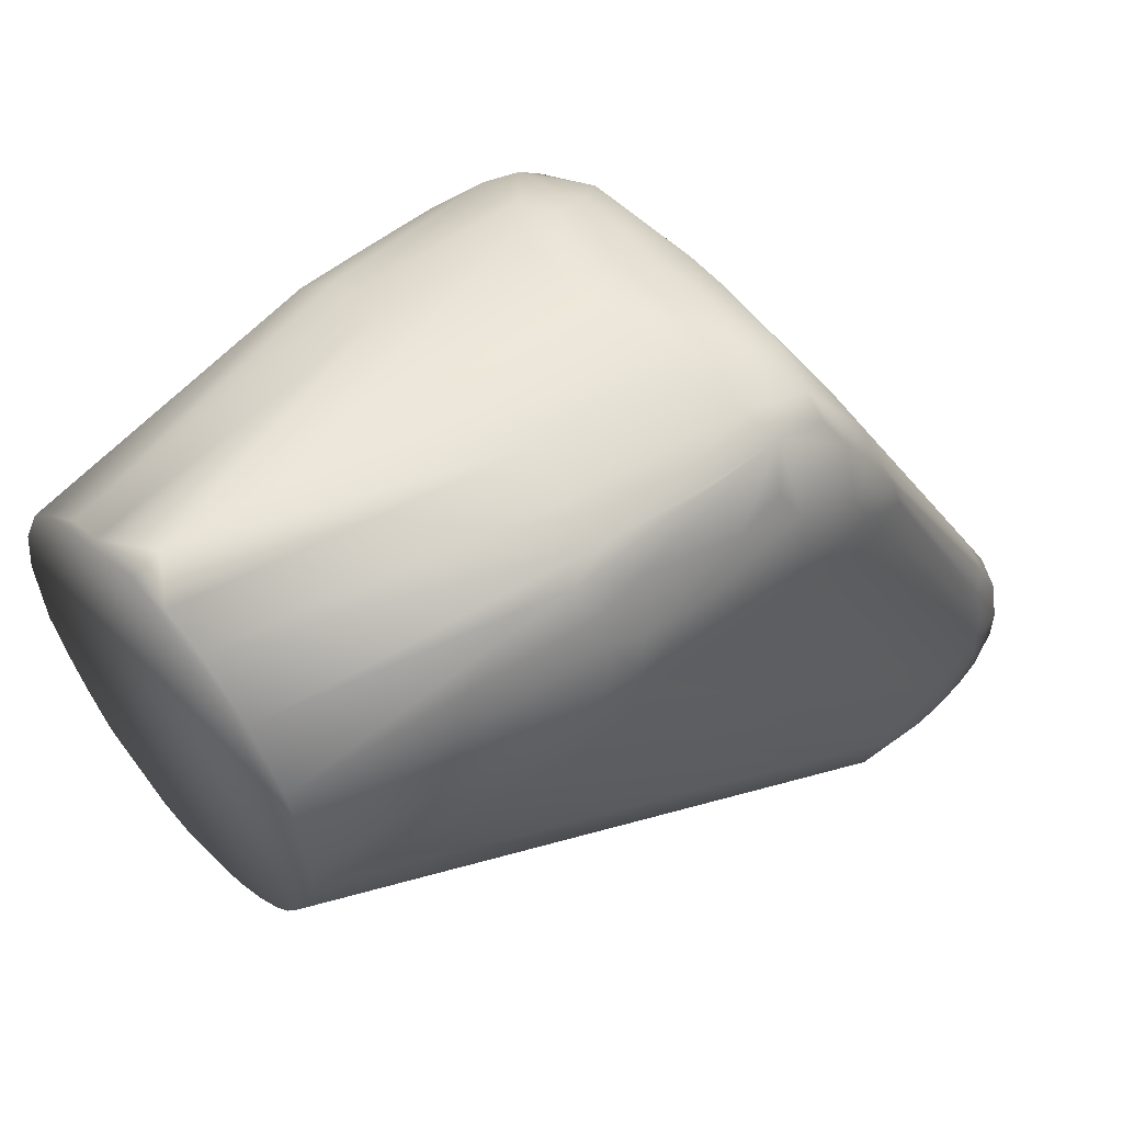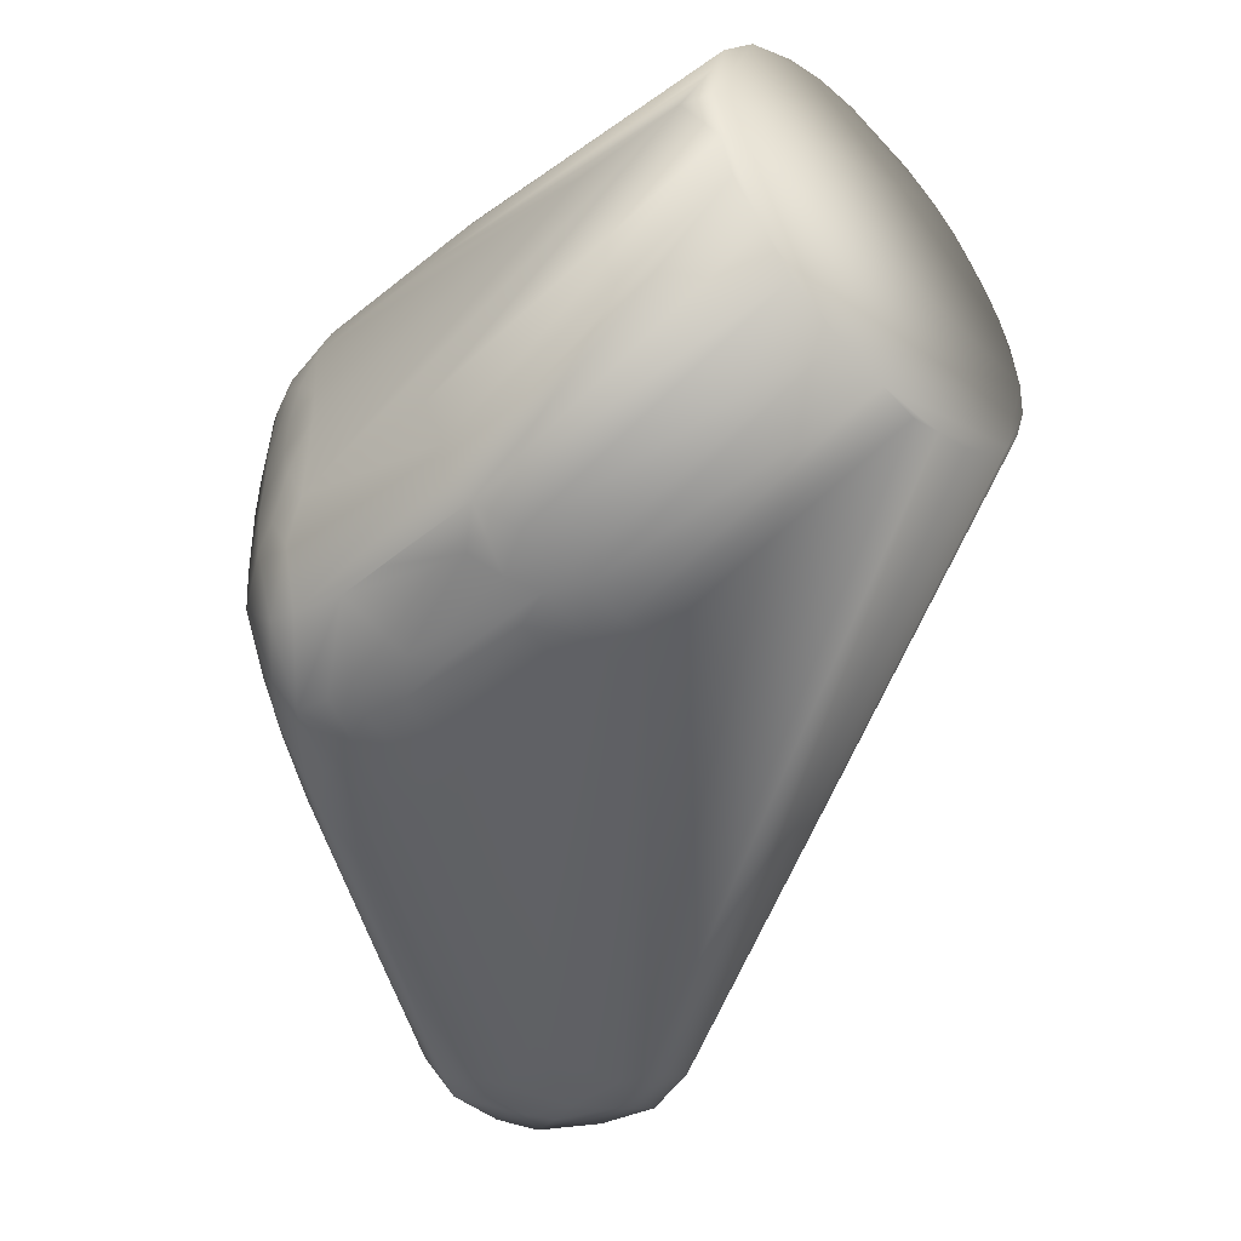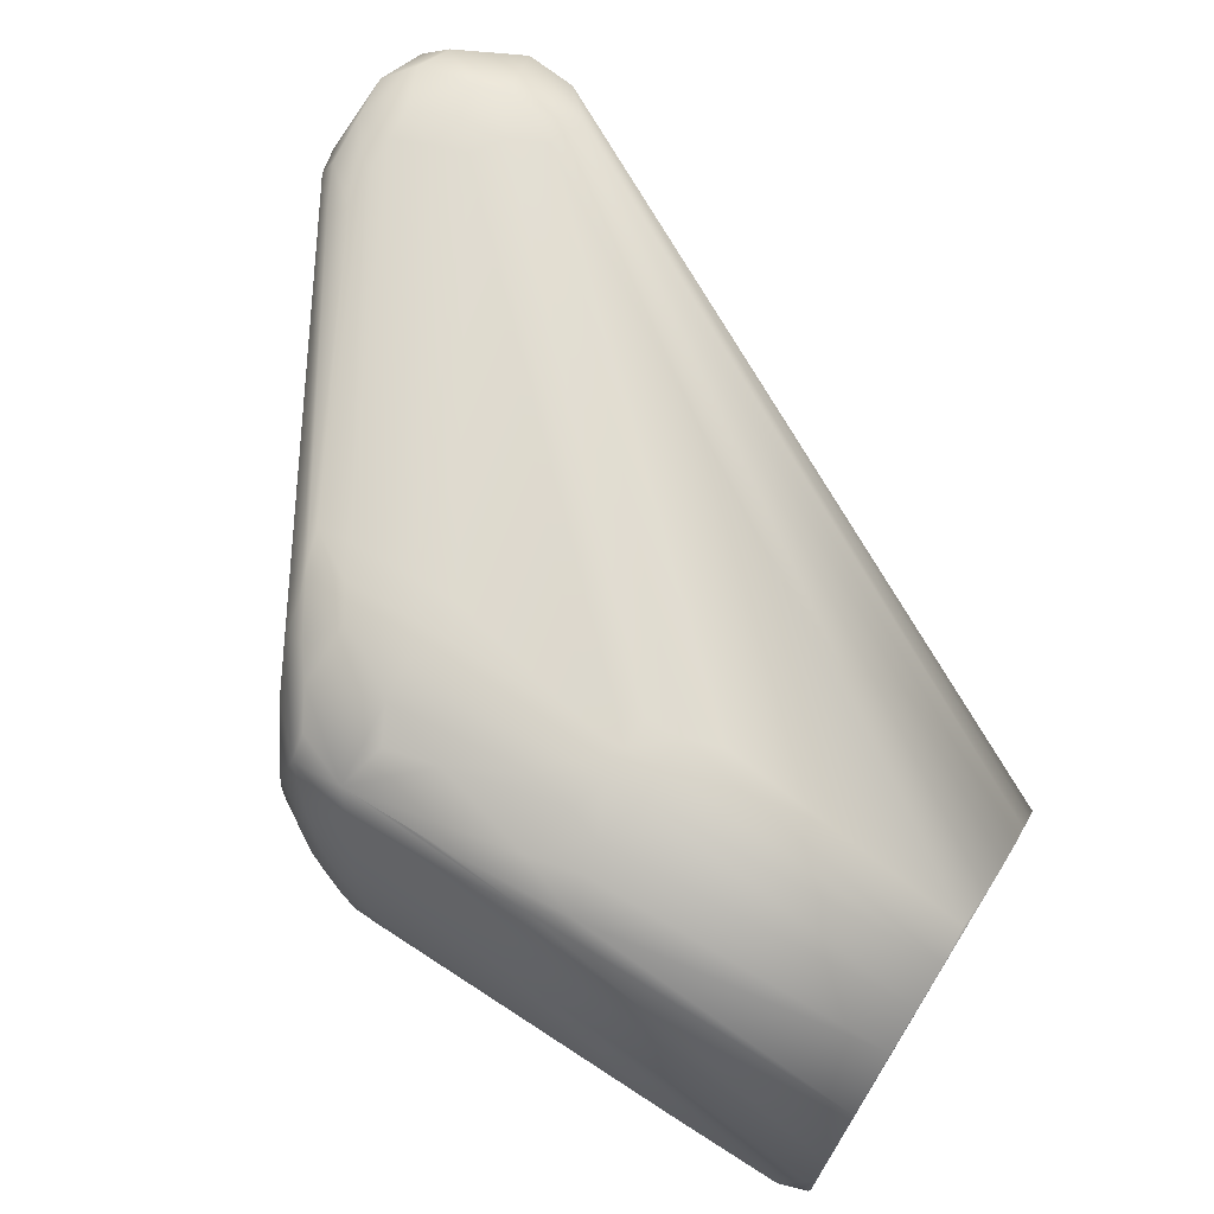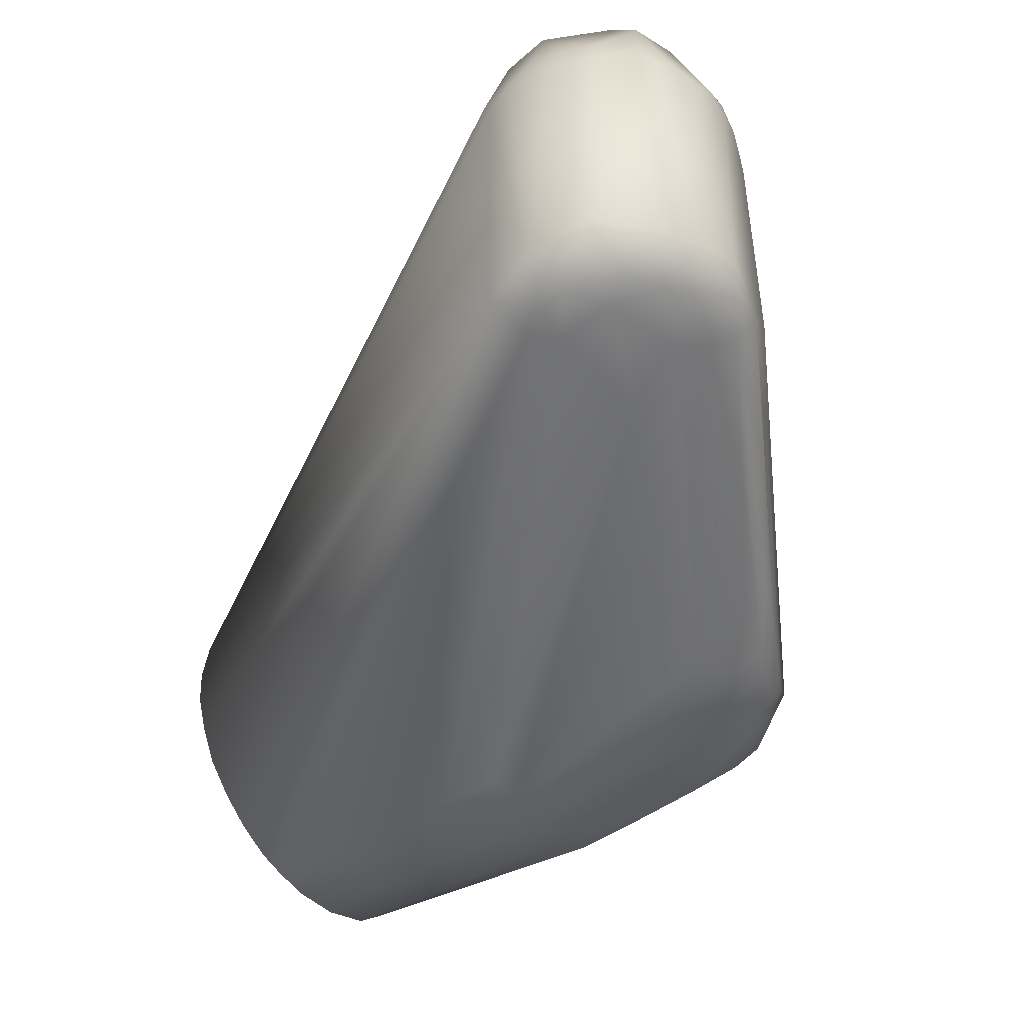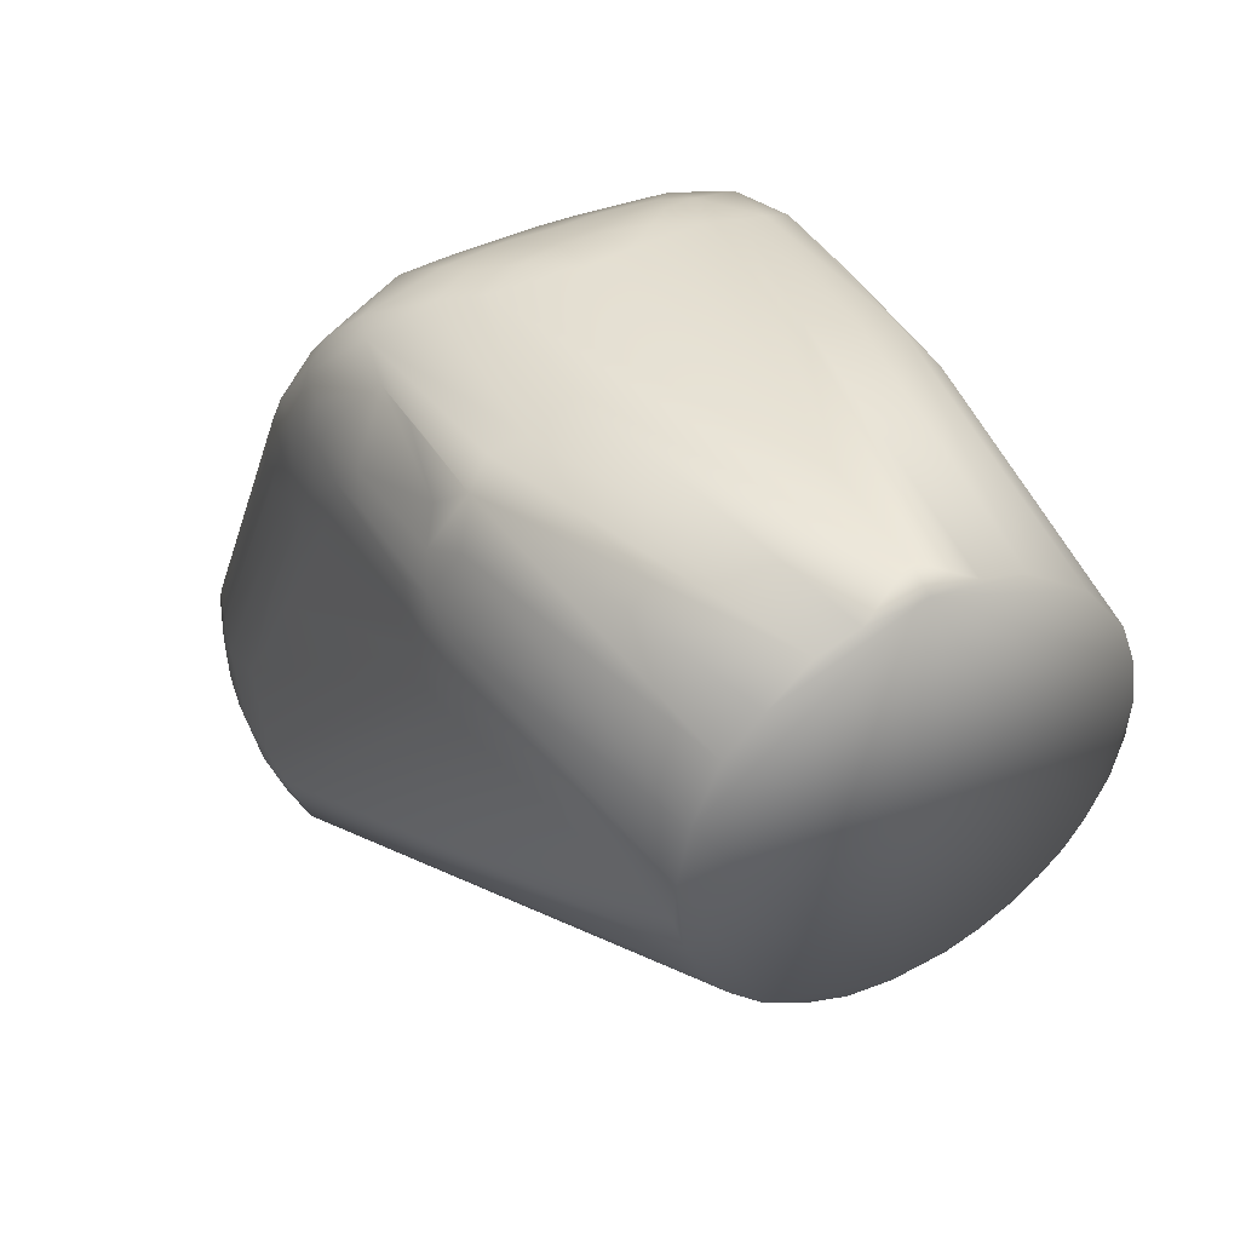
<metadata>
{"format":"obj","ext":"obj","renderer":"f3d","projection":"perspective","resolution":1024,"background":"white","views":[{"elev":53.4,"azim":139.2,"up":"+Z"},{"elev":-46.6,"azim":42.8,"up":"+Y"},{"elev":70.8,"azim":32.0,"up":"+Y"},{"elev":-53.6,"azim":-143.3,"up":"+Y"},{"elev":41.8,"azim":61.2,"up":"+Z"}]}
</metadata>
<code>
v -0.02789 0.01889 0.001711
v 0.1378 -0.02448 0.1029
v 0.00132 -0.04137 -0.02393
v 0.1375 0.02463 0.04677
v 0.02883 -0.03659 0.09656
v 0.006257 0.04039 -0.02337
v 0.1376 -0.02805 0.05043
v -0.02286 -0.04193 0.004465
v 0.04195 0.03744 0.1024
v 0.1378 -0.0002 0.0379
v -0.01434 0.02446 -0.02358
v 0.08458 -0.04554 0.07477
v -0.0148 -0.007748 0.03209
v 0.05142 -0.003633 0.1123
v 0.1375 0.02589 0.1021
v -0.02084 0.0432 0.002744
v 0.1376 0.01457 0.04067
v 0.008479 0.01873 -0.02665
v 0.1375 -0.01546 0.041
v 0.1378 -0.03703 0.07717
v -0.02335 -0.04066 -0.007303
v 0.07943 -0.03748 0.1022
v 0.00309 -0.04618 0.01006
v -0.02213 -0.0383 0.01278
v 0.02376 0.0315 0.09444
v 0.1325 0 0.1141
v 0.08458 0.04554 0.07477
v 0.1377 0.0317 0.05575
v -0.0198 0.03962 -0.01519
v 0.1375 0.01992 0.04327
v 0.01255 -0.04137 -0.02041
v -0.001713 0.02446 -0.02754
v 0.011 0.02446 -0.02532
v 0.1377 -0.02223 0.04508
v -0.02554 -0.0383 0.000704
v -0.01057 -0.03984 -0.02239
v 0.04 -0.04417 0.08604
v 0.1375 -0.03057 0.09674
v 0.07905 -0.04449 0.08617
v 0.04333 -0.0247 0.1081
v -0.01137 -0.04452 -0.01103
v 0.02014 -0.04183 0.0808
v 0.0271 -0.02337 0.1023
v -0.02434 0.01887 0.01405
v 0.0176 0.04259 0.07526
v 0.03444 0.01804 0.1071
v 0.1378 -0.0002 0.1121
v 0.078 0.02753 0.1073
v 0.1373 -0.0171 0.1085
v 0.08267 0.04083 0.09476
v 0.00389 0.04588 -0.005713
v 0.01279 0.0432 -0.01668
v 0.1377 0.02858 0.05108
v 0.1375 0.03744 0.07636
v -0.02219 0.04225 -0.005945
v -0.003203 0.04071 -0.02429
v -0.02338 0.01878 -0.01549
v 0.1377 -0.007996 0.03851
v 0.1377 -0.03564 0.06405
v 0.005288 -0.04547 -0.009159
v 0.003102 0.02086 -0.02769
v 0.1375 0.009163 0.03867
v -0.02661 0.02291 0.0078
v -0.006855 0.01886 -0.02726
v 0.05119 -0.03757 0.1023
v 0.04518 -0.04615 0.07492
v 0.1378 -0.03514 0.08692
v 0.08507 -0.04457 0.08299
v 0.04836 -0.01856 0.1102
v -0.01565 -0.04452 0.002429
v -0.000975 -0.04452 -0.01581
v -0.01931 -0.04137 -0.01419
v 0.008727 -0.04077 0.06395
v 0.03002 -0.04087 0.09188
v -0.01182 -0.02337 0.03486
v 0.01969 -0.03576 0.08611
v 0.02647 -4e-05 0.103
v 0.03584 -0.03346 0.1037
v 0.04004 -0.01764 0.1092
v 0.02816 0.04009 0.09197
v 0.0319 0.03341 0.1025
v 0.1374 0.01556 0.1092
v 0.1375 0.03623 0.08443
v 0.08488 0.03757 0.101
v 0.04754 0.01863 0.1102
v 0.07809 -0.02734 0.1074
v 0.1375 -0.01023 0.111
v 0.03846 0.04598 0.07489
v 0.08481 0.04537 0.06879
v 0.1376 0.03522 0.06251
v -0.004829 0.04588 -0.005199
v -0.01515 0.04225 -0.01727
v -0.02081 0.023 -0.01838
v -0.0274 0.01878 -0.006
v 0.1375 -0.03272 0.05675
v 0.1373 -0.0372 0.06972
v 0.07835 -0.04577 0.06897
v -0.005288 -0.04547 -0.009159
v -0.02286 0.03606 0.01227
v -0.02654 0.02945 0.004479
v -0.01395 0.01876 -0.02415
v -0.008217 0.02446 -0.02626
v 0.07568 -0.04272 0.09143
v 0.03175 -0.04543 0.07489
v 0.04788 -0.04487 0.08484
v 0.07834 -0.04596 0.07515
v 0.08278 -0.0407 0.09503
v 0.112 0.001469 0.1141
v -0.004056 -0.0432 0.03502
v -0.01459 -0.04452 -0.006173
v 0.004801 -0.04452 -0.01509
v -0.01889 -0.04284 0.01091
v 0.02878 -0.04407 0.08103
v 0.02341 -0.03713 0.09058
v 0.04318 -0.04209 0.09226
v 0.01388 -0.03835 0.07511
v -0.01067 -0.03112 0.03499
v -0.01364 0.0002 0.0343
v 0.0268 0.008477 0.1031
v 0.04148 -0.03539 0.1037
v 0.03462 -0.01911 0.1071
v 0.0451 -0.01111 0.1111
v 0.01979 0.04143 0.0808
v 0.03179 0.0374 0.09833
v 0.1375 0.007656 0.1117
v 0.08459 0.0451 0.0807
v 0.07716 0.03564 0.1035
v 0.07315 0.04023 0.09689
v 0.1374 0.03349 0.09209
v 0.04633 0.02629 0.1078
v 0.03685 0.0234 0.1071
v 0.0451 0.01111 0.1111
v 0.076 -0.0328 0.105
v 0.076 -0.01858 0.1102
v 0.07834 0.04596 0.07515
v 0.02163 0.04455 0.06889
v 0.02878 0.04407 0.08103
v 0.01035 0.04487 -0.009604
v 0.1372 0.03718 0.06942
v -0.01397 0.04487 -0.002104
v -5e-06 0.04622 0
v -0.00106 0.04487 -0.01408
v -0.02561 0.02116 -0.01086
v 0.09135 -0.04438 0.06846
v -0.009687 -0.04547 0.004012
v -0.01593 0.04152 0.02005
v -0.01275 0.01957 0.03411
v -0.0274 0.02453 -0.001835
v 0.07316 -0.04019 0.09697
v 0.03565 -0.04613 0.06893
v 0.05342 -0.04323 0.09019
v 0.03846 -0.04598 0.07489
v 0.08481 -0.04537 0.06879
v 0.07226 -0.04514 0.08392
v 0.04277 -0.04622 0.06893
v 0.076 0.01854 0.1102
v 0.009929 -0.04452 -0.01234
v -0.00859 -0.0398 0.03512
v 0.0176 -0.04259 0.07526
v -0.01372 -0.04452 0.007919
v 0.03452 -0.04409 0.08419
v 0.02376 -0.0315 0.09444
v 0.03662 -0.04204 0.09116
v -0.009276 -0.03812 0.03511
v -0.01256 -0.0363 0.03006
v 0.02886 0.02301 0.1037
v 0.03334 0.008447 0.1071
v 0.02727 -0.01576 0.1031
v 0.01969 0.03578 0.08611
v 0.08218 0.04308 0.08964
v 0.05994 0.03757 0.1023
v 0.04439 0.03154 0.1056
v 0.03991 0.01627 0.1093
v 0.04308 -0.003783 0.1109
v 0.0509 0.003699 0.1123
v 0.06673 -0.03745 0.1024
v 0.07836 0.04554 0.0813
v 0.07835 0.04577 0.06897
v -0.0126 0.04349 0.01809
v 0.02506 0.04444 0.07493
v 0.02385 0.04106 0.08611
v 0.04152 0.04356 0.08811
v 0.09128 0.0441 0.06621
v -0.01777 0.0432 -0.01105
v -0.006782 0.04588 0.00209
v 0.04277 0.04622 0.06893
v 0.005153 0.04487 -0.01314
v -0.02025 0.0417 0.01169
v 0.009751 0.04158 0.06395
v -0.01498 0.01471 0.03104
v 0.01436 -0.04605 0.03501
v 0.05715 -0.04461 0.08604
v 0.02858 -0.04558 0.06892
v 0.0718 -0.04602 0.07514
v 0.02472 -0.04622 0.04283
v 0.06747 0.01859 0.1102
v 0.007421 -0.03832 0.06395
v 0.03334 -0.008448 0.1071
v -0.01302 0.03827 0.02857
v 0.05277 0.03751 0.1024
v 0.03939 0.008766 0.1096
v 0.04293 0.00334 0.1109
v 0.05994 -0.03757 0.1023
v 0.04518 0.04615 0.07492
v 0.01582 0.0432 0.06944
v 0.03175 0.04543 0.07489
v 0.03461 0.04426 0.0835
v 0.07599 0.04422 0.08735
v 0.05444 0.04235 0.09225
v -0.007065 0.04487 -0.01223
v -0.01303 0.04443 0.009923
v 0.03238 0.04612 0.06395
v 0.0718 0.04602 0.07514
v -0.01698 0.01853 0.02698
v 0.0192 -0.04609 0.04215
v 0.03158 -0.04608 0.06395
v 0.02578 -0.04559 0.06395
v 0.02163 -0.04455 0.06889
v 0.03168 -0.04622 0.05487
v 0.03475 0 0.1079
v 0.04843 0.04512 0.08349
v 0.02858 0.04558 0.06892
v 0.04143 0.04546 0.08093
v 0.04471 0.04125 0.09431
v 0.06769 0.04459 0.08611
v -0.01447 0.04414 0.009941
v -0.0135 0.04487 0.004162
v 0.03168 0.04622 0.05488
v 0.03565 0.04613 0.06893
v 0.07216 0.04559 0.08127
v 0.01414 -0.04357 0.06395
v 0.01975 -0.04472 0.06395
v 0.02506 -0.04444 0.07493
v -0.01027 0.04424 0.01635
v 0.005839 -0.04529 0.03332
v 0.002177 -0.04457 0.03503
f 30 17 6
f 30 6 4
f 31 18 10
f 31 3 18
f 33 10 18
f 34 31 19
f 34 7 31
f 34 10 20
f 35 21 8
f 35 8 24
f 38 2 22
f 44 24 13
f 47 10 28
f 49 22 2
f 52 4 6
f 53 28 10
f 53 10 17
f 53 17 30
f 53 30 4
f 53 52 28
f 53 4 52
f 56 6 32
f 56 52 6
f 58 31 10
f 58 19 31
f 58 34 19
f 58 10 34
f 59 7 34
f 59 34 20
f 61 18 3
f 61 33 18
f 61 32 6
f 61 6 33
f 62 17 10
f 62 10 33
f 62 33 6
f 62 6 17
f 63 35 24
f 63 1 35
f 63 24 44
f 64 3 36
f 64 61 3
f 64 32 61
f 67 2 38
f 67 47 2
f 67 20 10
f 67 10 47
f 68 12 20
f 68 67 39
f 68 20 67
f 71 41 36
f 71 36 3
f 72 36 41
f 72 21 57
f 75 43 13
f 75 13 24
f 77 13 43
f 78 43 5
f 78 5 74
f 79 78 40
f 79 40 69
f 82 47 15
f 83 47 28
f 83 15 47
f 83 28 54
f 86 69 40
f 87 47 26
f 87 49 2
f 87 2 47
f 87 86 49
f 89 27 54
f 90 54 28
f 90 28 52
f 92 56 11
f 92 11 29
f 92 29 55
f 93 57 29
f 93 29 11
f 93 72 57
f 93 36 72
f 94 35 1
f 94 21 35
f 95 59 31
f 95 31 7
f 95 7 59
f 96 59 20
f 96 20 12
f 97 23 60
f 98 60 23
f 98 71 60
f 98 41 71
f 99 63 44
f 100 1 63
f 100 63 99
f 100 99 16
f 100 16 55
f 101 64 36
f 101 11 64
f 101 93 11
f 101 36 93
f 102 56 32
f 102 32 64
f 102 64 11
f 102 11 56
f 106 68 39
f 106 12 68
f 106 23 97
f 107 67 38
f 107 38 22
f 107 39 67
f 107 103 39
f 107 22 103
f 108 69 26
f 108 14 69
f 110 70 8
f 110 8 21
f 110 21 72
f 110 72 41
f 110 41 98
f 111 71 3
f 111 3 31
f 111 60 71
f 112 24 8
f 112 8 70
f 113 74 42
f 114 74 5
f 114 42 74
f 116 73 42
f 116 114 76
f 116 42 114
f 117 75 24
f 117 43 75
f 118 44 13
f 118 13 77
f 119 118 77
f 120 40 78
f 120 78 74
f 120 74 65
f 120 86 40
f 121 43 78
f 121 78 79
f 122 79 69
f 122 69 14
f 124 81 9
f 124 9 80
f 124 80 81
f 125 26 47
f 125 47 82
f 126 83 54
f 126 54 27
f 127 48 82
f 127 82 15
f 127 15 84
f 128 84 50
f 129 50 84
f 129 84 15
f 129 15 83
f 131 85 130
f 133 22 49
f 133 49 86
f 133 86 120
f 134 26 69
f 134 69 86
f 134 87 26
f 134 86 87
f 135 27 89
f 138 51 89
f 139 89 54
f 139 54 90
f 139 90 52
f 139 52 138
f 141 51 91
f 142 91 51
f 142 52 56
f 142 56 92
f 143 57 21
f 143 21 94
f 143 29 57
f 143 55 29
f 144 96 12
f 145 98 23
f 145 110 98
f 145 70 110
f 147 99 44
f 147 25 99
f 147 119 25
f 148 94 1
f 148 1 100
f 148 100 55
f 148 143 94
f 148 55 143
f 149 103 22
f 151 39 103
f 151 115 37
f 151 37 105
f 151 103 149
f 151 149 65
f 151 65 115
f 152 66 105
f 152 105 37
f 152 150 66
f 153 106 97
f 153 12 106
f 153 144 12
f 153 97 60
f 154 105 66
f 154 106 39
f 155 66 150
f 156 108 26
f 156 26 125
f 156 125 82
f 156 82 48
f 156 48 130
f 157 60 111
f 157 59 96
f 157 96 144
f 157 111 31
f 157 31 59
f 157 153 60
f 157 144 153
f 158 112 73
f 158 24 112
f 158 73 116
f 159 112 109
f 159 113 42
f 159 42 73
f 159 73 112
f 160 112 70
f 160 109 112
f 160 70 145
f 161 74 113
f 161 113 104
f 161 152 37
f 161 104 152
f 162 114 5
f 162 5 43
f 162 76 114
f 162 117 76
f 162 43 117
f 163 37 115
f 163 115 65
f 163 65 74
f 163 161 37
f 163 74 161
f 165 117 24
f 165 76 117
f 165 164 76
f 165 24 164
f 166 81 25
f 166 25 119
f 166 131 81
f 166 46 131
f 167 119 77
f 167 166 119
f 167 46 166
f 168 77 43
f 168 43 121
f 169 99 25
f 169 25 81
f 170 83 126
f 170 128 50
f 170 129 83
f 170 50 129
f 171 127 84
f 171 128 9
f 171 84 128
f 172 127 9
f 172 130 48
f 172 48 127
f 172 9 81
f 172 131 130
f 172 81 131
f 173 131 46
f 173 132 85
f 173 85 131
f 174 122 14
f 174 79 122
f 175 108 85
f 175 85 132
f 175 14 108
f 175 174 14
f 176 133 120
f 176 120 65
f 176 22 133
f 177 126 27
f 177 27 135
f 177 170 126
f 178 135 89
f 178 89 51
f 178 141 135
f 178 51 141
f 179 146 45
f 180 45 137
f 181 80 137
f 181 137 45
f 181 45 123
f 181 123 169
f 181 169 81
f 181 81 80
f 182 80 9
f 183 139 138
f 183 138 89
f 183 89 139
f 184 55 16
f 184 16 140
f 184 92 55
f 185 141 91
f 185 91 140
f 187 138 52
f 187 52 142
f 187 142 51
f 187 51 138
f 188 16 99
f 188 99 146
f 188 179 16
f 188 146 179
f 189 123 45
f 189 45 146
f 189 169 123
f 190 44 118
f 190 118 119
f 190 119 147
f 191 145 23
f 192 151 105
f 192 39 151
f 192 154 39
f 192 105 154
f 193 152 104
f 193 150 152
f 194 154 66
f 194 106 154
f 194 66 155
f 195 23 106
f 195 194 155
f 195 106 194
f 196 85 108
f 196 108 156
f 196 156 130
f 196 130 85
f 197 158 116
f 197 24 158
f 197 164 24
f 197 116 76
f 197 76 164
f 198 77 168
f 198 168 121
f 198 121 79
f 198 79 174
f 199 146 99
f 199 99 169
f 199 189 146
f 199 169 189
f 200 171 9
f 200 9 127
f 200 127 171
f 201 173 46
f 201 46 167
f 201 132 173
f 202 175 132
f 202 174 175
f 202 201 174
f 202 132 201
f 203 149 22
f 203 22 176
f 203 176 65
f 203 65 149
f 205 179 45
f 205 180 136
f 205 45 180
f 206 180 137
f 207 137 80
f 207 80 182
f 208 170 177
f 208 128 170
f 209 9 128
f 209 128 208
f 210 184 140
f 210 140 91
f 210 91 142
f 210 142 92
f 210 92 184
f 212 141 185
f 213 135 141
f 213 141 186
f 213 186 204
f 214 190 147
f 214 147 44
f 214 44 190
f 215 191 23
f 215 23 150
f 216 150 193
f 216 215 150
f 216 191 215
f 217 145 191
f 217 216 193
f 217 191 216
f 219 195 155
f 219 155 150
f 219 150 23
f 219 23 195
f 220 167 77
f 220 77 198
f 220 201 167
f 220 198 174
f 220 174 201
f 222 136 180
f 222 180 206
f 222 212 185
f 222 206 88
f 223 206 137
f 223 137 207
f 223 88 206
f 223 204 88
f 223 207 182
f 223 182 221
f 224 209 182
f 224 182 9
f 224 9 209
f 225 209 208
f 225 182 209
f 225 221 182
f 225 208 177
f 226 16 179
f 226 179 205
f 226 205 136
f 227 185 140
f 227 222 185
f 227 211 136
f 227 226 211
f 227 136 222
f 227 140 16
f 227 16 226
f 228 186 141
f 229 204 186
f 229 88 204
f 229 186 228
f 229 228 141
f 229 222 88
f 229 212 222
f 229 141 212
f 230 213 204
f 230 204 223
f 230 177 135
f 230 135 213
f 230 223 221
f 230 225 177
f 230 221 225
f 231 109 160
f 231 160 218
f 231 159 109
f 232 217 193
f 232 193 218
f 233 113 159
f 233 104 113
f 233 231 218
f 233 159 231
f 233 218 193
f 233 193 104
f 234 226 136
f 234 136 211
f 234 211 226
f 235 145 217
f 235 217 232
f 235 232 160
f 235 160 145
f 236 232 218
f 236 218 160
f 236 160 232

</code>
